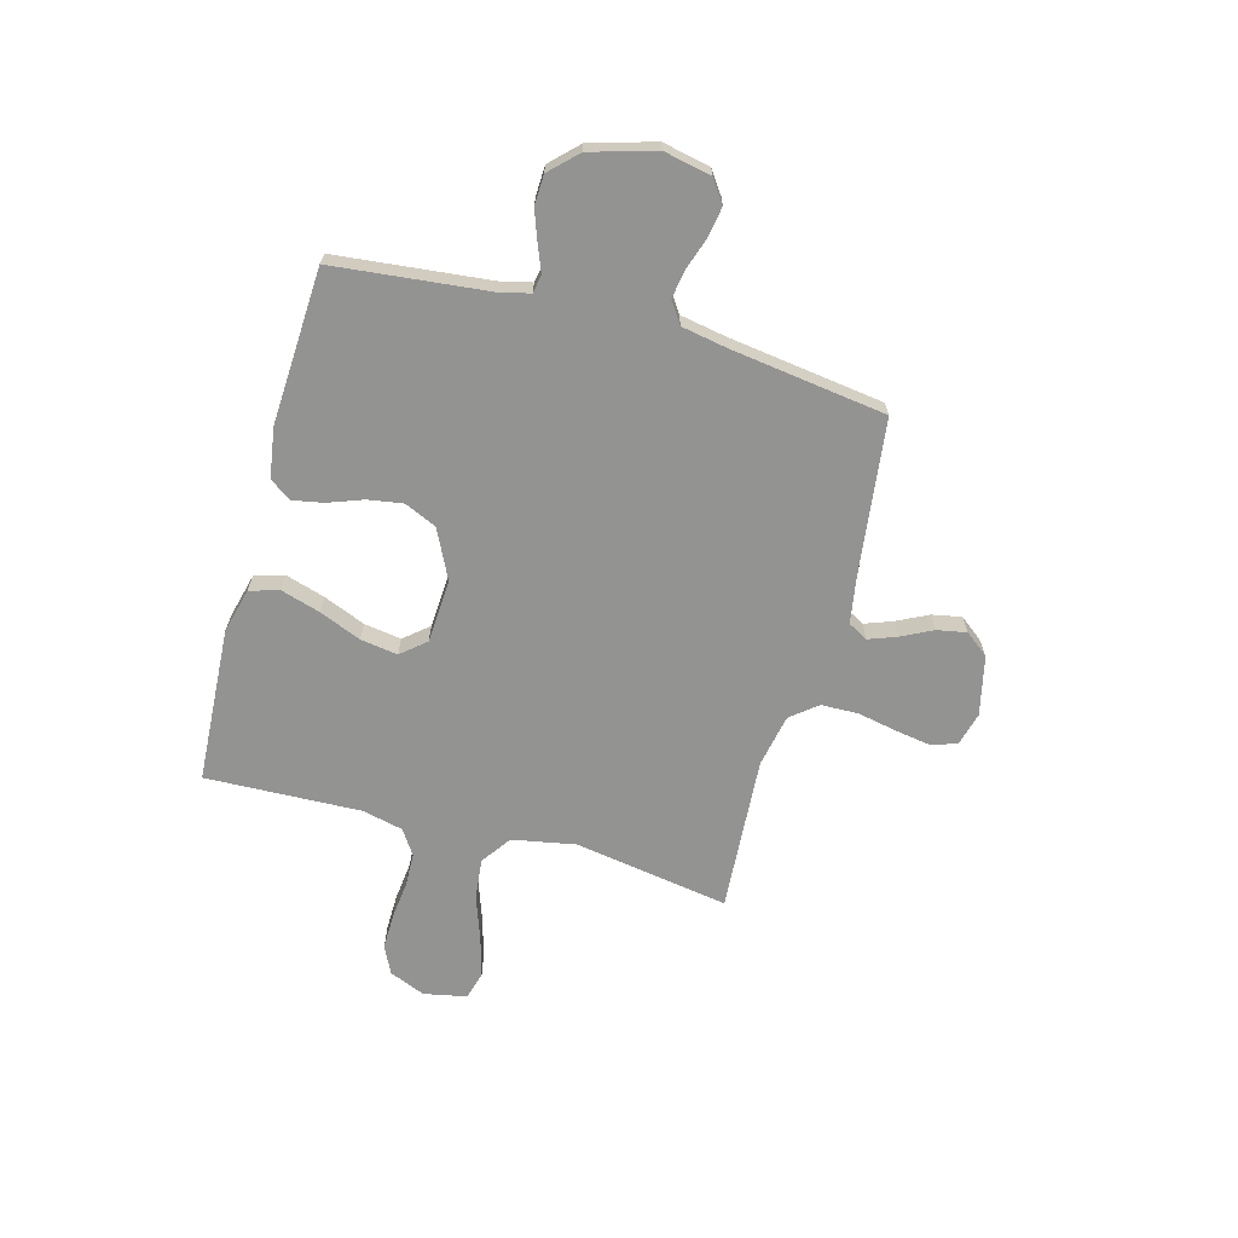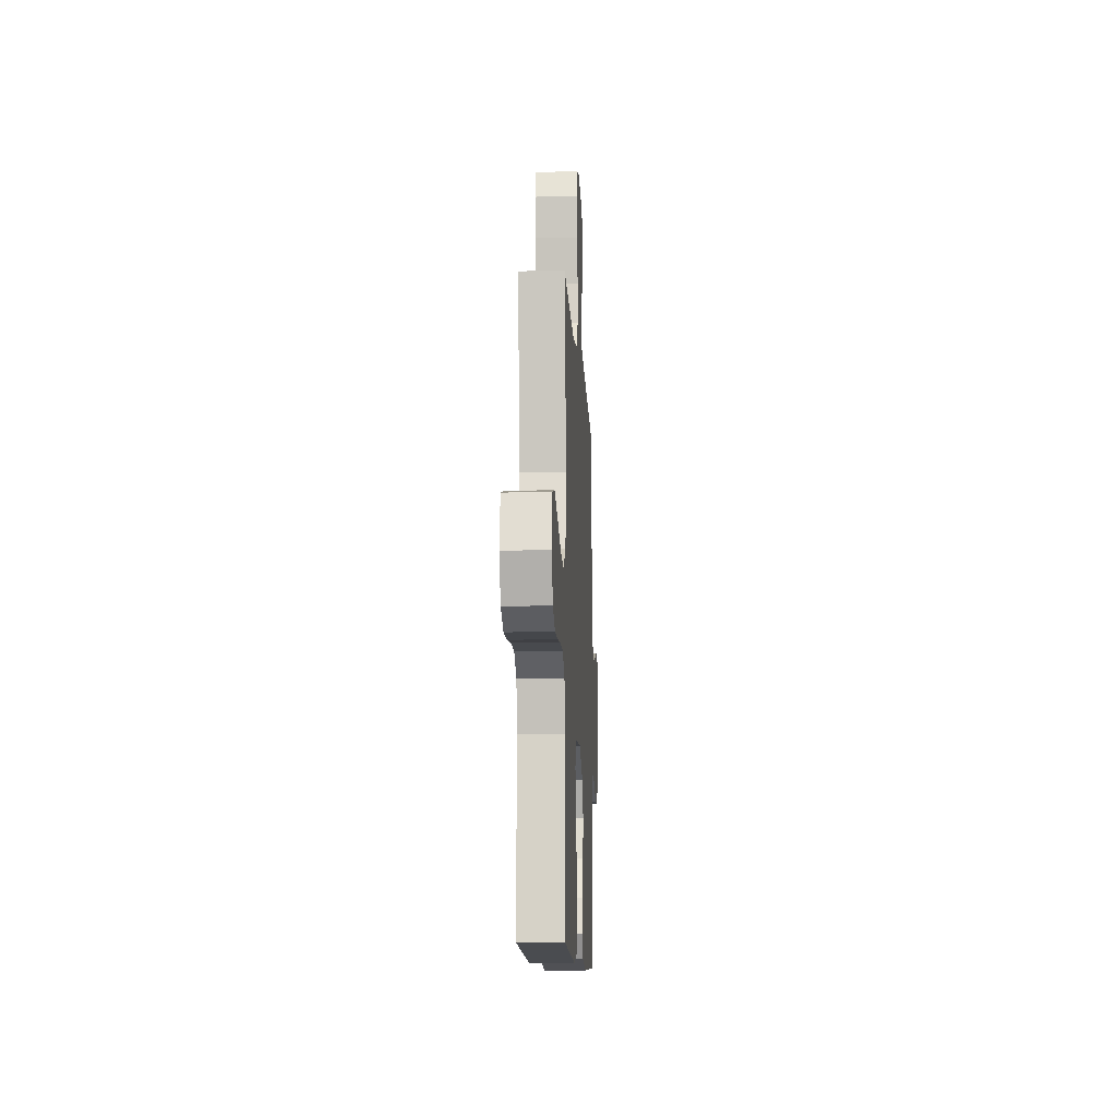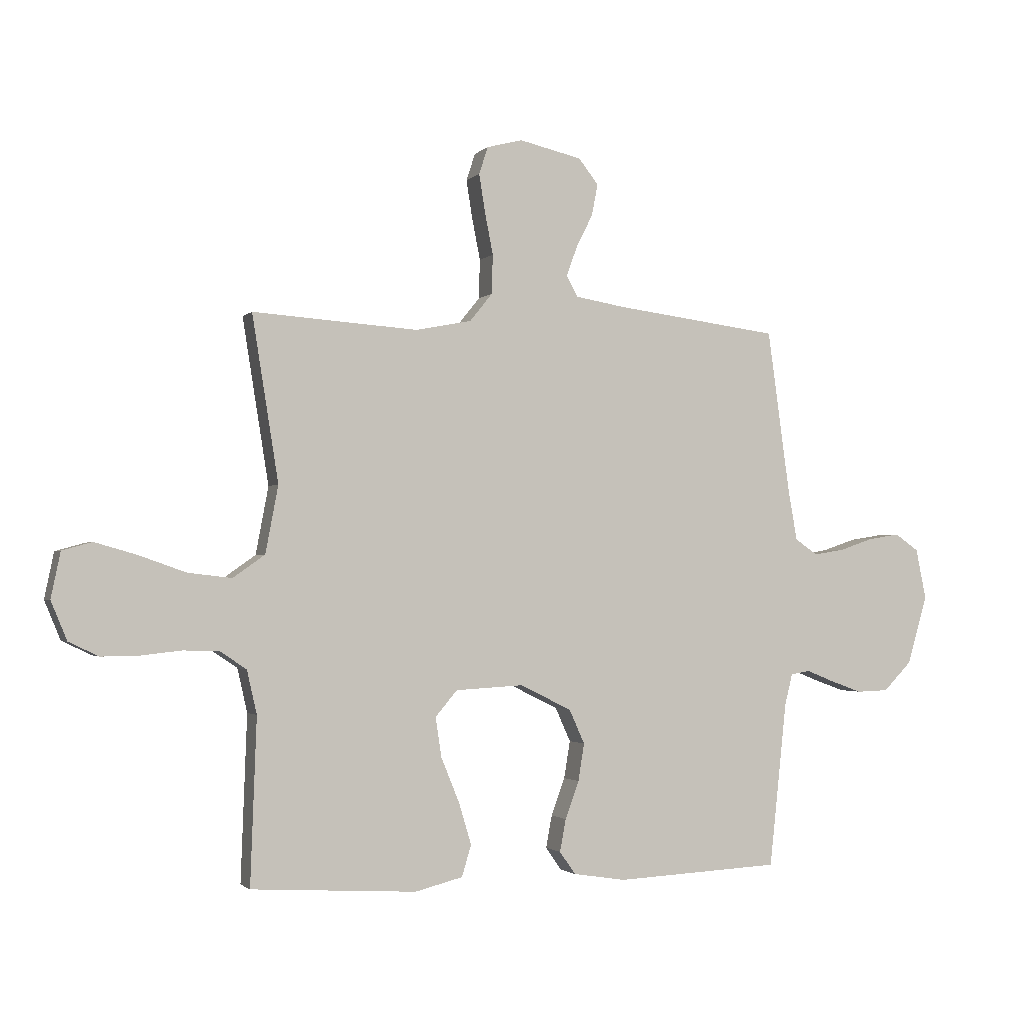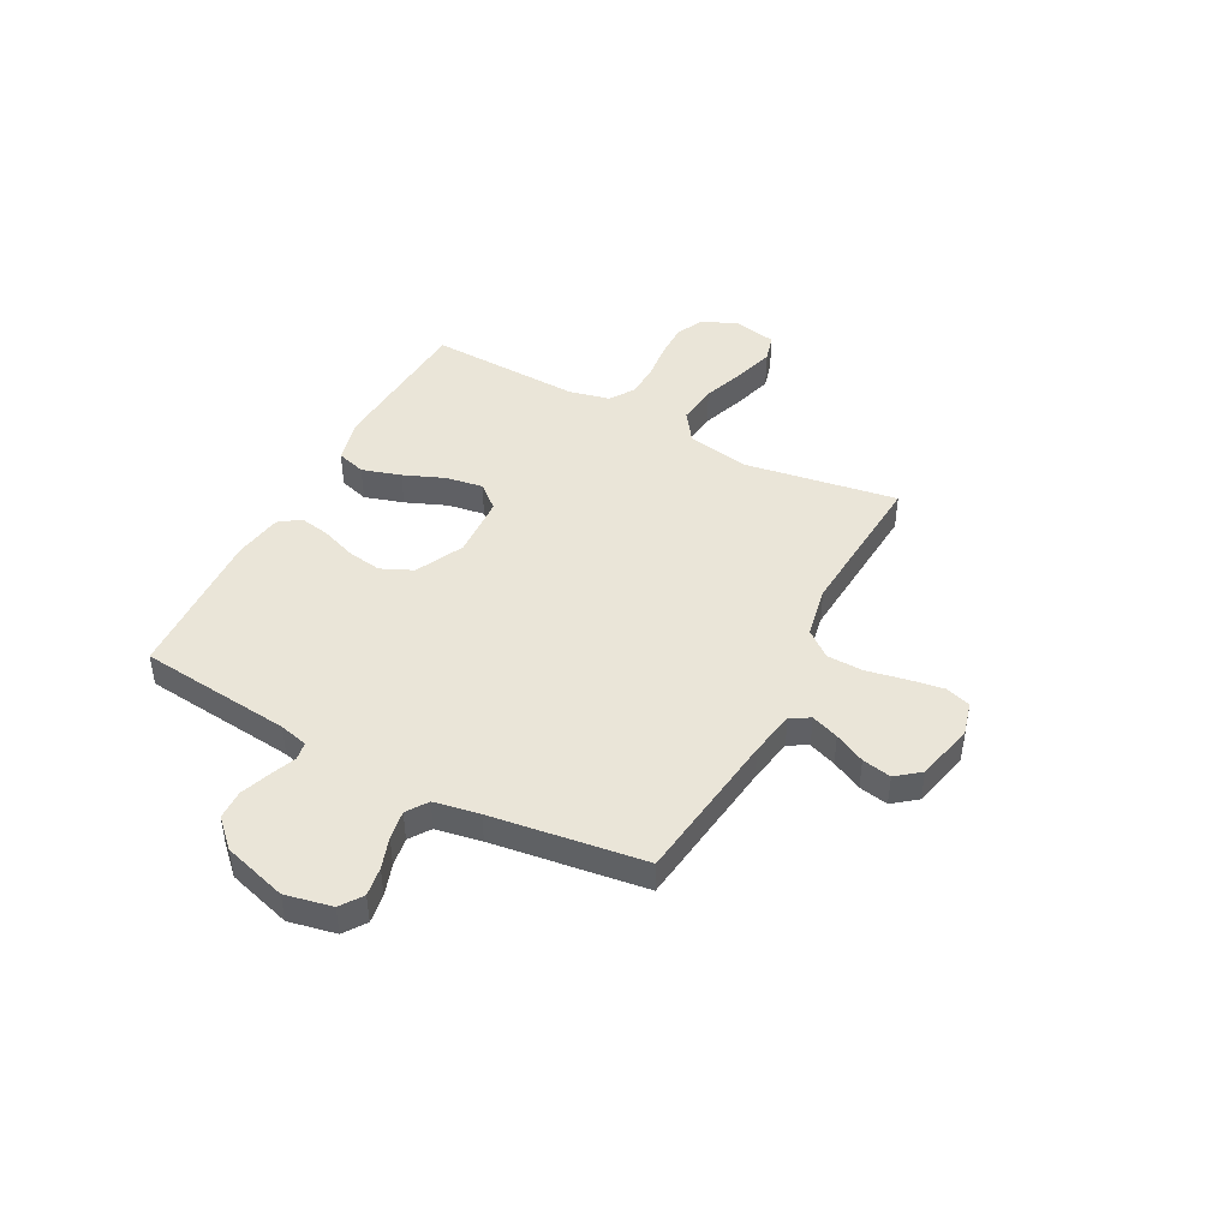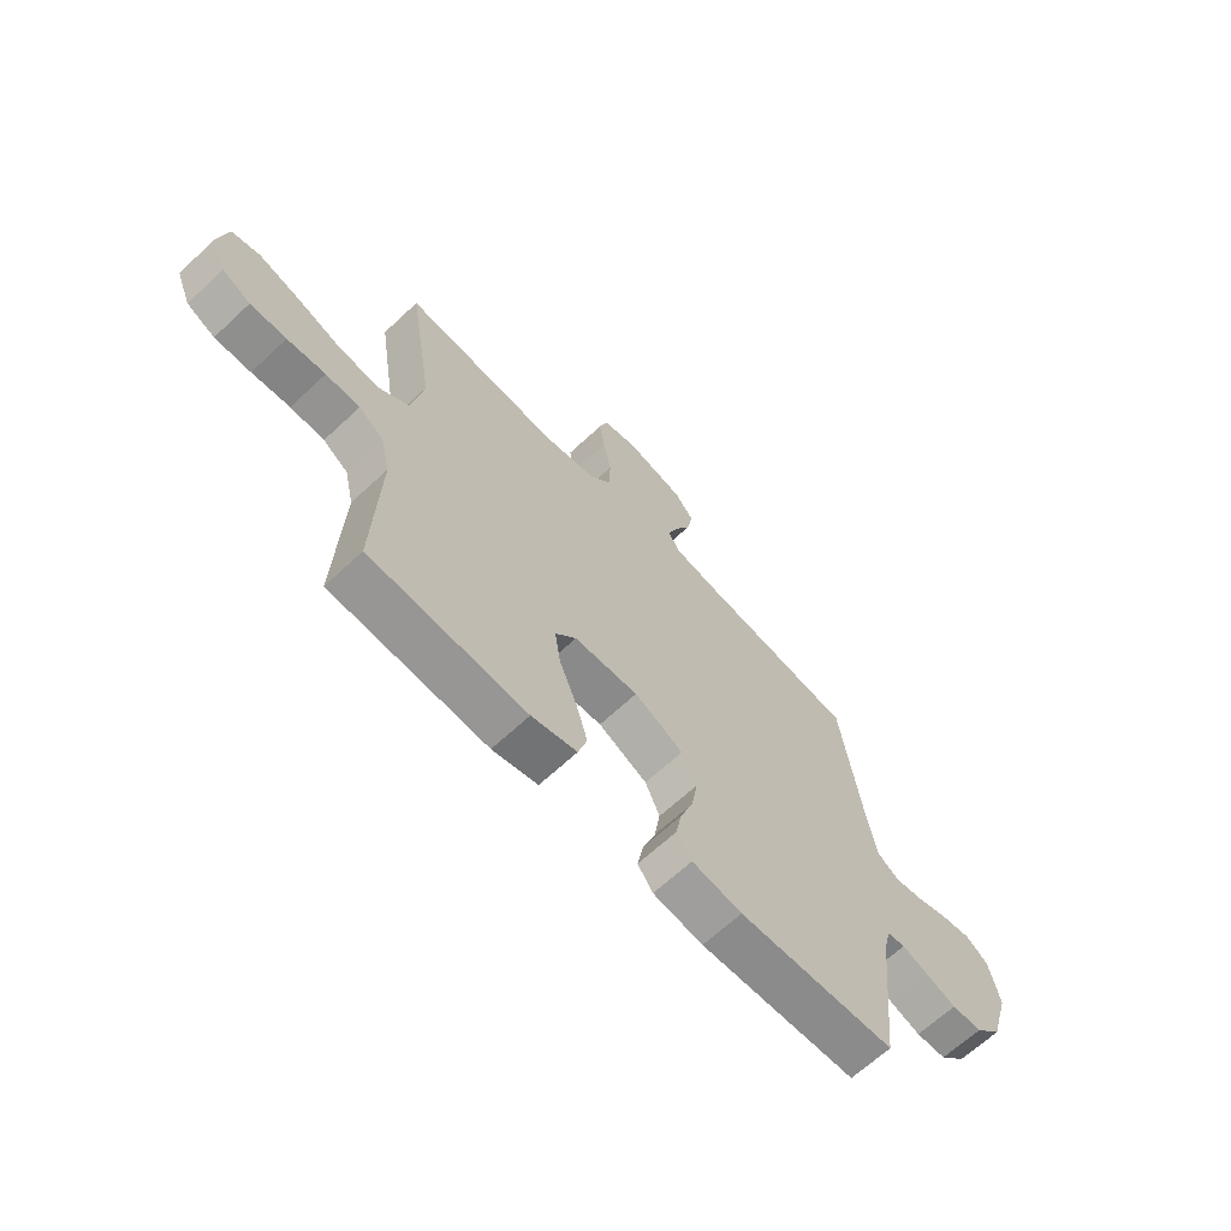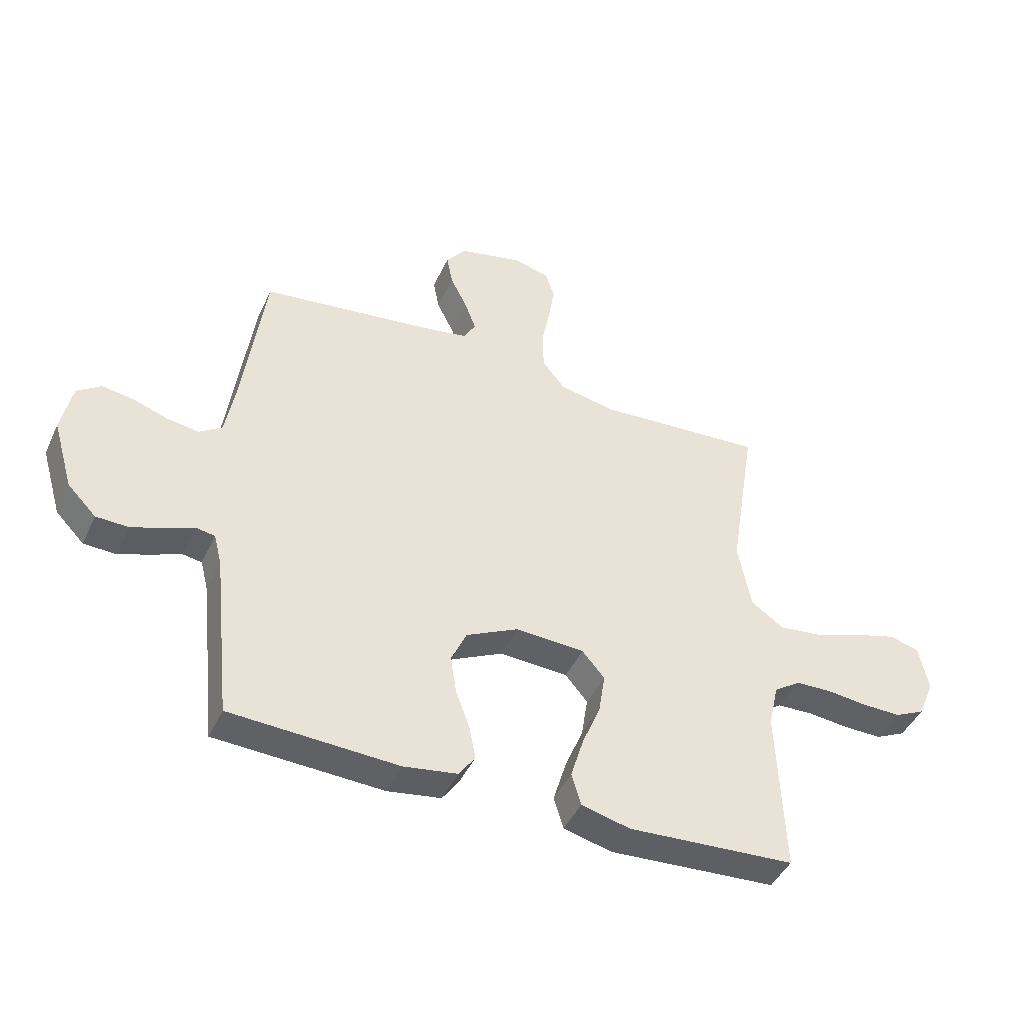
<metadata>
{"format":"obj","ext":"obj","renderer":"f3d","projection":"perspective","resolution":1024,"background":"white","views":[{"elev":-66.6,"azim":-105.4,"up":"+Y"},{"elev":-11.4,"azim":93.0,"up":"+Z"},{"elev":-1.8,"azim":159.7,"up":"+Z"},{"elev":44.6,"azim":-62.1,"up":"+Y"},{"elev":-65.7,"azim":133.2,"up":"+Z"},{"elev":-44.2,"azim":-23.7,"up":"+Z"}]}
</metadata>
<code>
v -0.5 0.07 0.5
v -0.2 0.07 0.538
v -0.11 0.07 0.553
v -0.089 0.07 0.591
v -0.109 0.07 0.645
v -0.139 0.07 0.705
v -0.15 0.07 0.762
v -0.114 0.07 0.808
v 0 0.07 0.834
v 0.065 0.07 0.817
v 0.081 0.07 0.767
v 0.07 0.07 0.698
v 0.055 0.07 0.622
v 0.057 0.07 0.551
v 0.098 0.07 0.5
v 0.2 0.07 0.48
v 0.5 0.07 0.5
v 0.452 0.07 0.2
v 0.475 0.07 0.078
v 0.533 0.07 0.037
v 0.612 0.07 0.046
v 0.697 0.07 0.076
v 0.774 0.07 0.098
v 0.828 0.07 0.083
v 0.845 0.07 0
v 0.816 0.07 -0.07
v 0.762 0.07 -0.096
v 0.693 0.07 -0.095
v 0.62 0.07 -0.087
v 0.555 0.07 -0.089
v 0.507 0.07 -0.121
v 0.489 0.07 -0.2
v 0.5 0.07 -0.5
v 0.2 0.07 -0.518
v 0.113 0.07 -0.496
v 0.096 0.07 -0.439
v 0.119 0.07 -0.363
v 0.152 0.07 -0.282
v 0.163 0.07 -0.21
v 0.123 0.07 -0.163
v 0 0.07 -0.156
v -0.094 0.07 -0.202
v -0.122 0.07 -0.264
v -0.111 0.07 -0.332
v -0.086 0.07 -0.4
v -0.075 0.07 -0.459
v -0.104 0.07 -0.5
v -0.2 0.07 -0.515
v -0.5 0.07 -0.5
v -0.532 0.07 -0.2
v -0.546 0.07 -0.144
v -0.581 0.07 -0.138
v -0.631 0.07 -0.158
v -0.689 0.07 -0.179
v -0.747 0.07 -0.177
v -0.798 0.07 -0.125
v -0.835 0.07 0
v -0.816 0.07 0.092
v -0.773 0.07 0.122
v -0.716 0.07 0.113
v -0.654 0.07 0.092
v -0.598 0.07 0.083
v -0.557 0.07 0.111
v -0.541 0.07 0.2
v -0.5 0 0.5
v -0.2 0 0.538
v -0.11 0 0.553
v -0.089 0 0.591
v -0.109 0 0.645
v -0.139 0 0.705
v -0.15 0 0.762
v -0.114 0 0.808
v 0 0 0.834
v 0.065 0 0.817
v 0.081 0 0.767
v 0.07 0 0.698
v 0.055 0 0.622
v 0.057 0 0.551
v 0.098 0 0.5
v 0.2 0 0.48
v 0.5 0 0.5
v 0.452 0 0.2
v 0.475 0 0.078
v 0.533 0 0.037
v 0.612 0 0.046
v 0.697 0 0.076
v 0.774 0 0.098
v 0.828 0 0.083
v 0.845 0 0
v 0.816 0 -0.07
v 0.762 0 -0.096
v 0.693 0 -0.095
v 0.62 0 -0.087
v 0.555 0 -0.089
v 0.507 0 -0.121
v 0.489 0 -0.2
v 0.5 0 -0.5
v 0.2 0 -0.518
v 0.113 0 -0.496
v 0.096 0 -0.439
v 0.119 0 -0.363
v 0.152 0 -0.282
v 0.163 0 -0.21
v 0.123 0 -0.163
v 0 0 -0.156
v -0.094 0 -0.202
v -0.122 0 -0.264
v -0.111 0 -0.332
v -0.086 0 -0.4
v -0.075 0 -0.459
v -0.104 0 -0.5
v -0.2 0 -0.515
v -0.5 0 -0.5
v -0.532 0 -0.2
v -0.546 0 -0.144
v -0.581 0 -0.138
v -0.631 0 -0.158
v -0.689 0 -0.179
v -0.747 0 -0.177
v -0.798 0 -0.125
v -0.835 0 0
v -0.816 0 0.092
v -0.773 0 0.122
v -0.716 0 0.113
v -0.654 0 0.092
v -0.598 0 0.083
v -0.557 0 0.111
v -0.541 0 0.2
f 59 60 61
f 58 59 61
f 57 58 61
f 56 57 61
f 55 56 61
f 54 55 61
f 53 54 61
f 52 53 61
f 51 52 61 62
f 50 51 62 63
f 50 63 64
f 49 50 64
f 48 49 64
f 47 48 64
f 46 47 64
f 45 46 64
f 44 45 64
f 36 37 38
f 35 36 38
f 34 35 38
f 33 34 38
f 32 33 38
f 31 32 38 39
f 30 31 39 40
f 27 28 29
f 26 27 29
f 25 26 29
f 24 25 29
f 23 24 29
f 22 23 29
f 21 22 29
f 20 21 29 30
f 30 40 41
f 20 30 41
f 19 20 41
f 16 17 18
f 19 41 42
f 18 19 42
f 16 18 42
f 15 16 42
f 11 12 13
f 10 11 13
f 9 10 13
f 8 9 13
f 7 8 13
f 6 7 13
f 5 6 13
f 4 5 13 14
f 64 1 2
f 64 2 3
f 43 44 64
f 43 64 3
f 15 42 43
f 14 15 43
f 4 14 43
f 3 4 43
f 125 124 123
f 125 123 122
f 125 122 121
f 125 121 120
f 125 120 119
f 125 119 118
f 125 118 117
f 125 117 116
f 126 125 116 115
f 127 126 115 114
f 128 127 114
f 128 114 113
f 128 113 112
f 128 112 111
f 128 111 110
f 128 110 109
f 128 109 108
f 102 101 100
f 102 100 99
f 102 99 98
f 102 98 97
f 102 97 96
f 103 102 96 95
f 104 103 95 94
f 93 92 91
f 93 91 90
f 93 90 89
f 93 89 88
f 93 88 87
f 93 87 86
f 93 86 85
f 94 93 85 84
f 105 104 94
f 105 94 84
f 105 84 83
f 82 81 80
f 106 105 83
f 106 83 82
f 106 82 80
f 106 80 79
f 77 76 75
f 77 75 74
f 77 74 73
f 77 73 72
f 77 72 71
f 77 71 70
f 77 70 69
f 78 77 69 68
f 66 65 128
f 67 66 128
f 128 108 107
f 67 128 107
f 107 106 79
f 107 79 78
f 107 78 68
f 107 68 67
f 1 65 66 2
f 2 66 67 3
f 3 67 68 4
f 4 68 69 5
f 5 69 70 6
f 6 70 71 7
f 7 71 72 8
f 8 72 73 9
f 9 73 74 10
f 10 74 75 11
f 11 75 76 12
f 12 76 77 13
f 13 77 78 14
f 14 78 79 15
f 15 79 80 16
f 16 80 81 17
f 17 81 82 18
f 18 82 83 19
f 19 83 84 20
f 20 84 85 21
f 21 85 86 22
f 22 86 87 23
f 23 87 88 24
f 24 88 89 25
f 25 89 90 26
f 26 90 91 27
f 27 91 92 28
f 28 92 93 29
f 29 93 94 30
f 30 94 95 31
f 31 95 96 32
f 32 96 97 33
f 33 97 98 34
f 34 98 99 35
f 35 99 100 36
f 36 100 101 37
f 37 101 102 38
f 38 102 103 39
f 39 103 104 40
f 40 104 105 41
f 41 105 106 42
f 42 106 107 43
f 43 107 108 44
f 44 108 109 45
f 45 109 110 46
f 46 110 111 47
f 47 111 112 48
f 48 112 113 49
f 49 113 114 50
f 50 114 115 51
f 51 115 116 52
f 52 116 117 53
f 53 117 118 54
f 54 118 119 55
f 55 119 120 56
f 56 120 121 57
f 57 121 122 58
f 58 122 123 59
f 59 123 124 60
f 60 124 125 61
f 61 125 126 62
f 62 126 127 63
f 63 127 128 64
f 64 128 65 1

</code>
